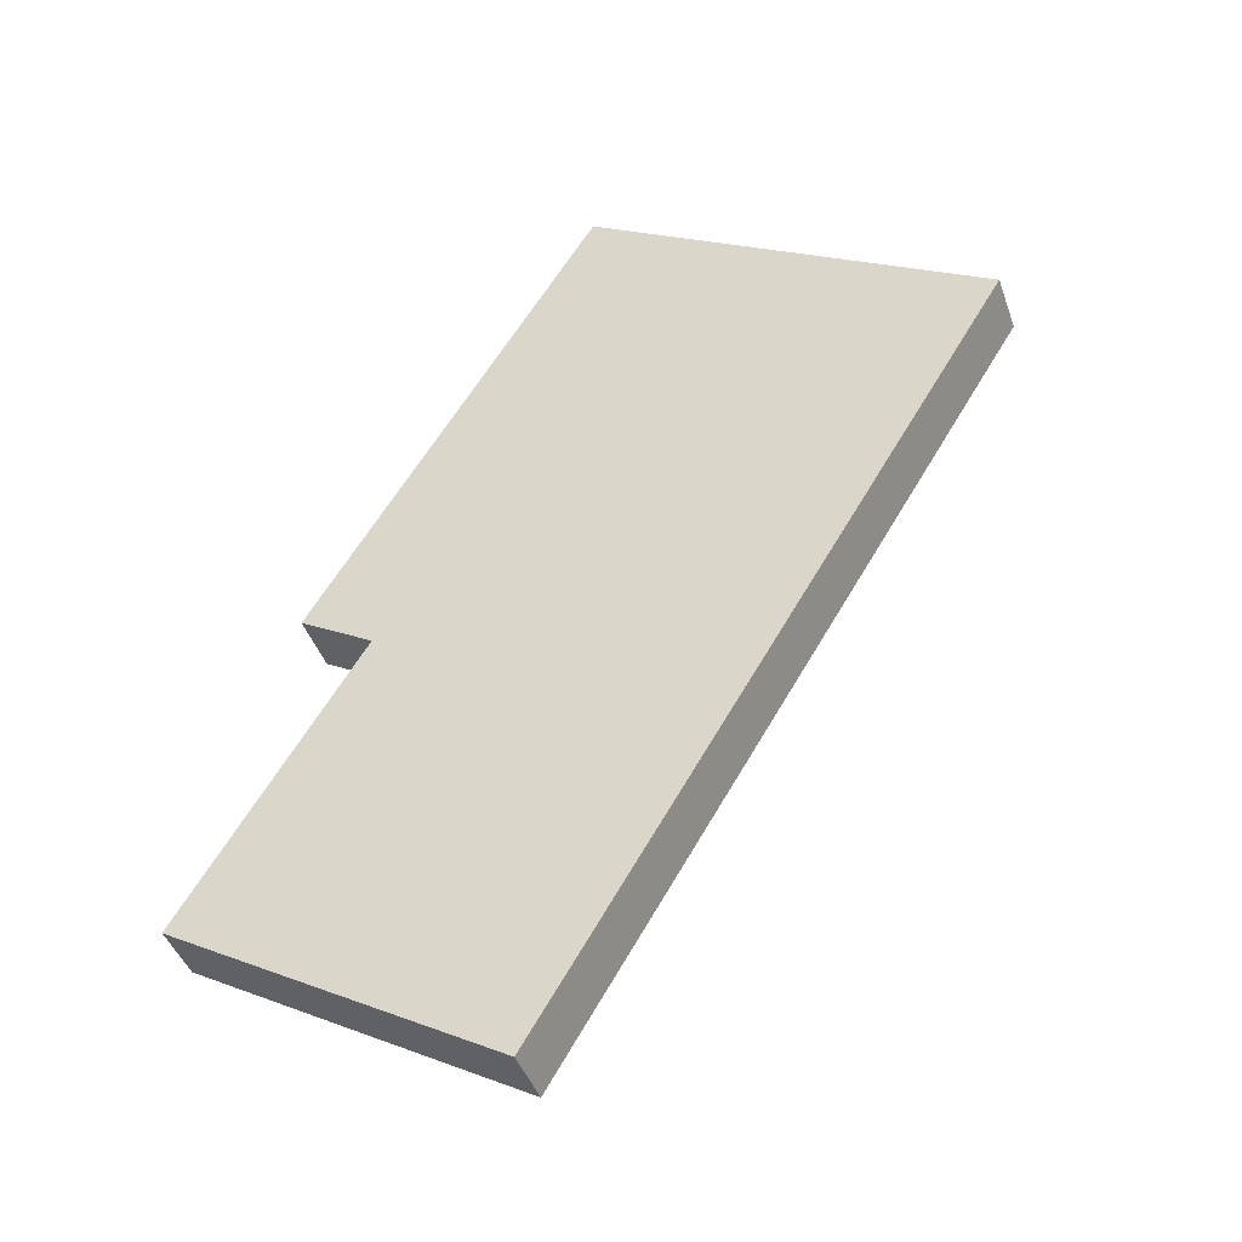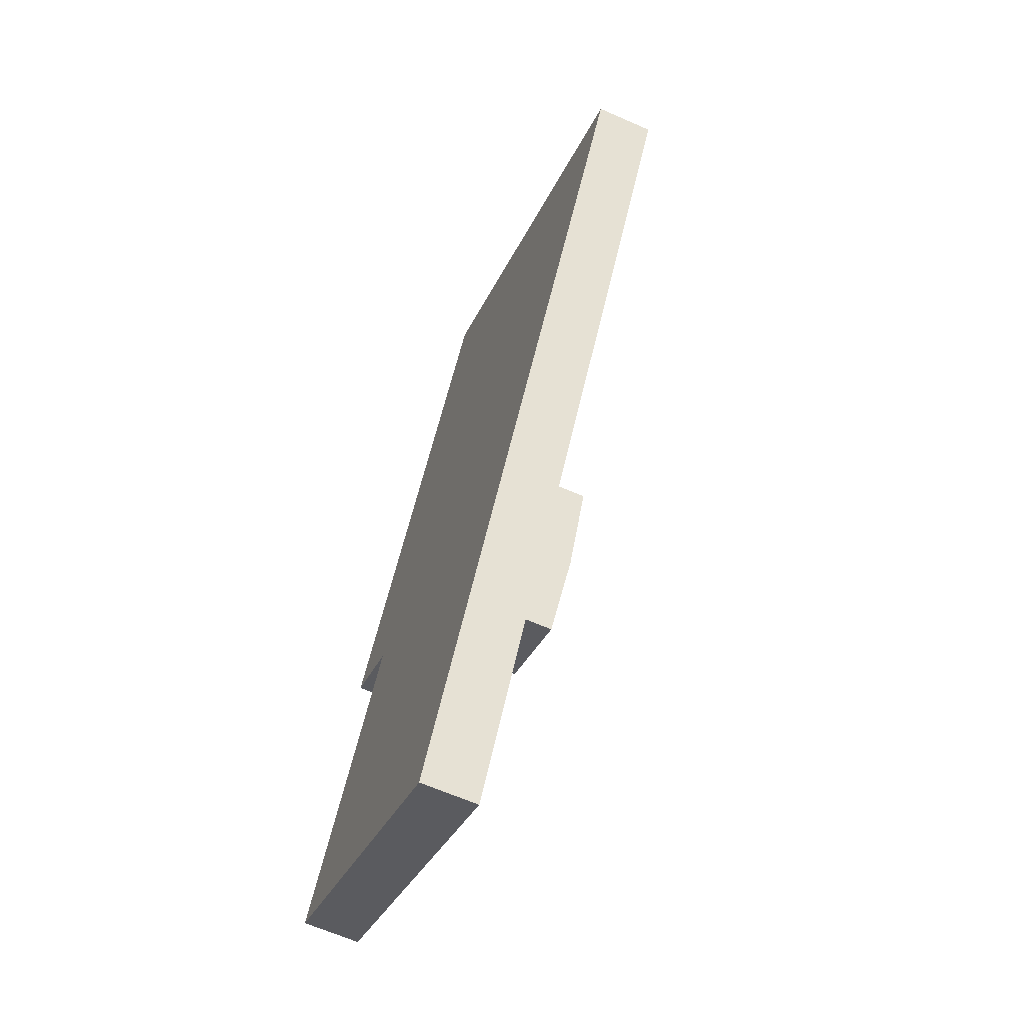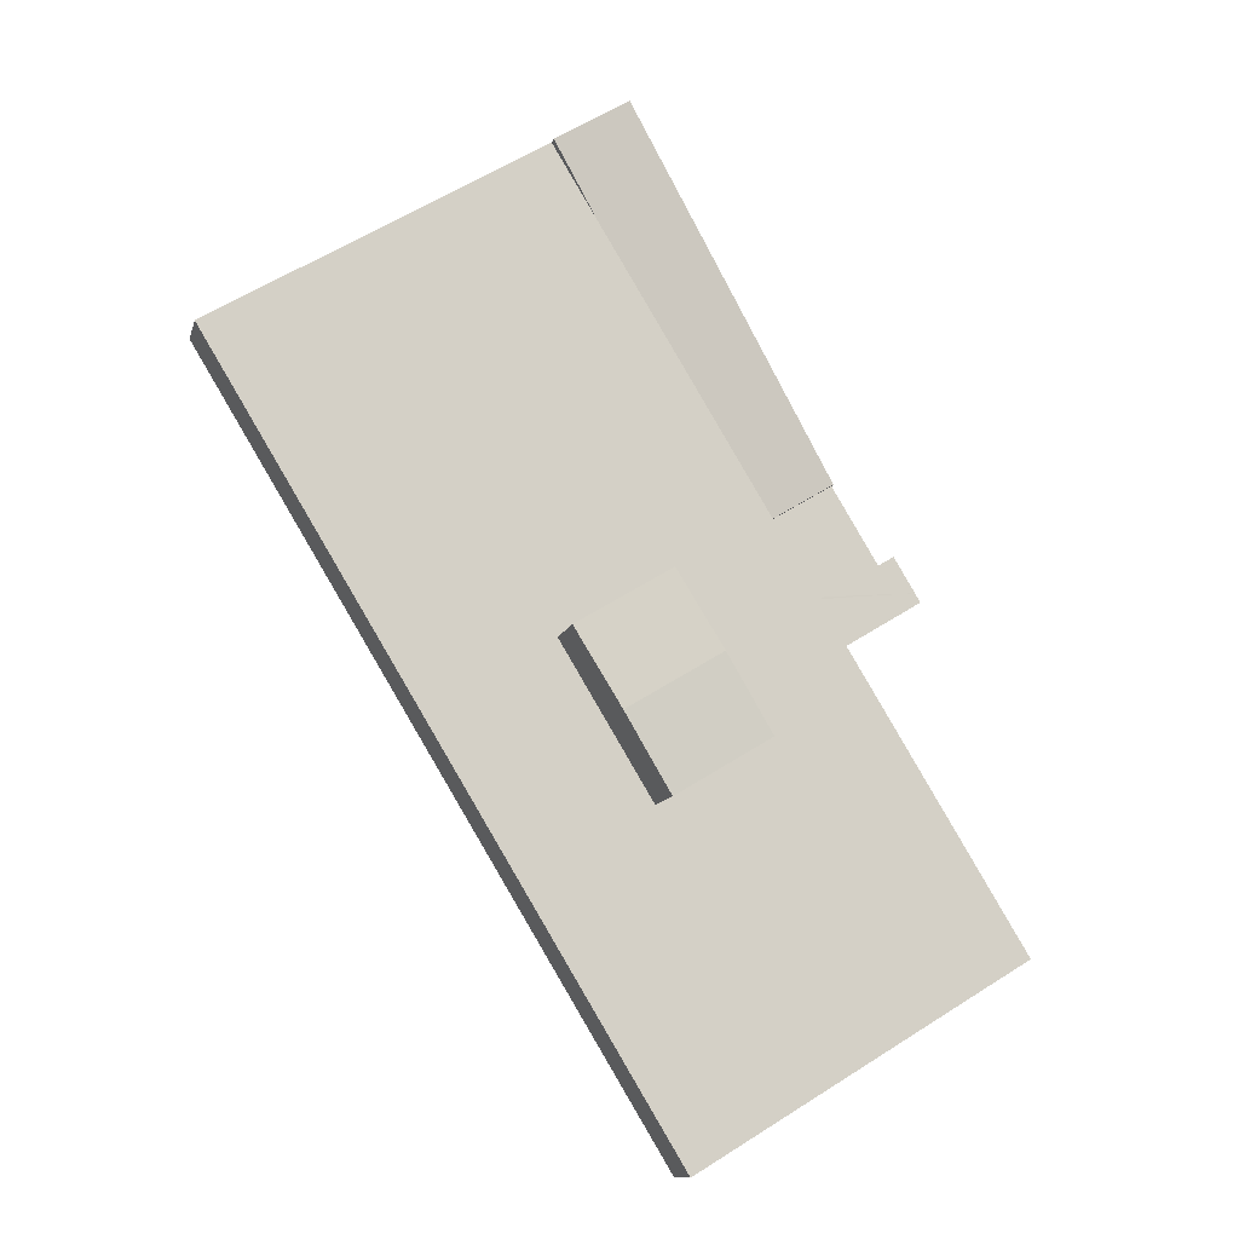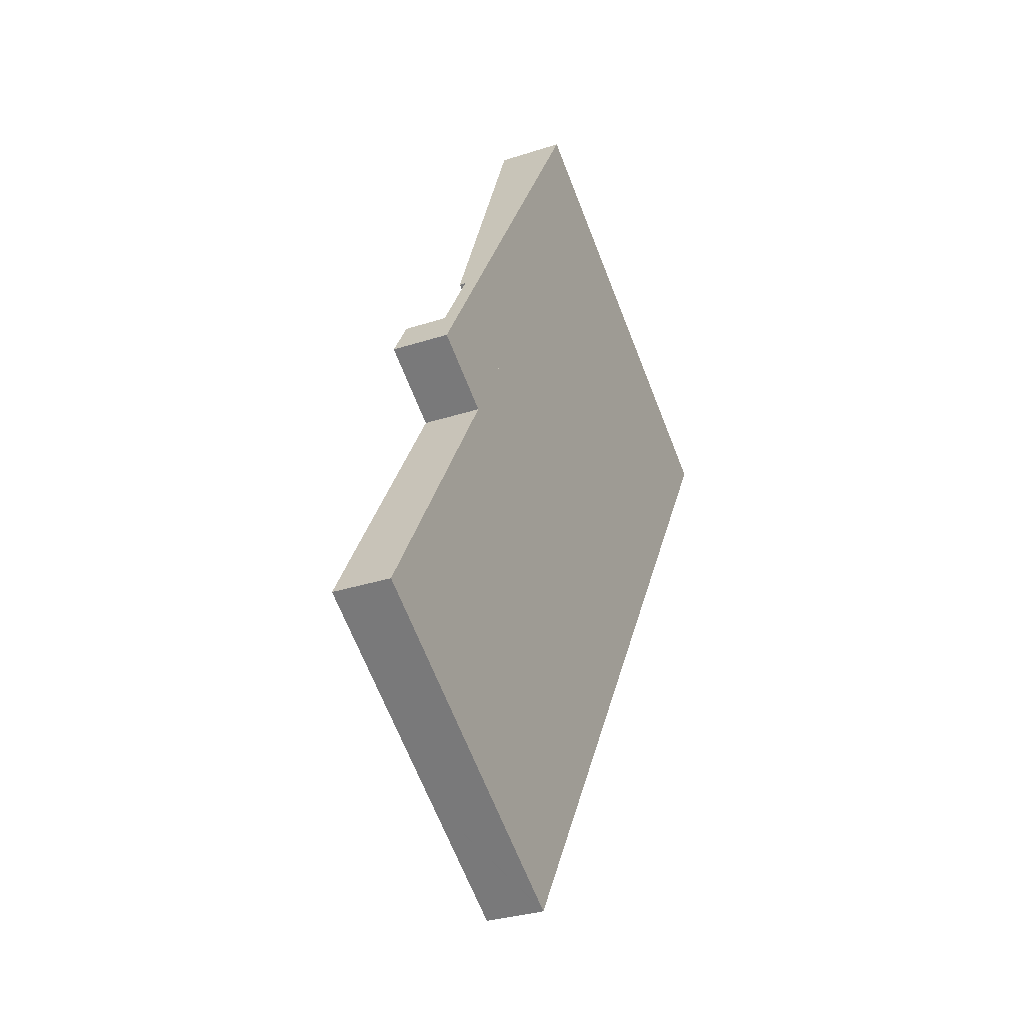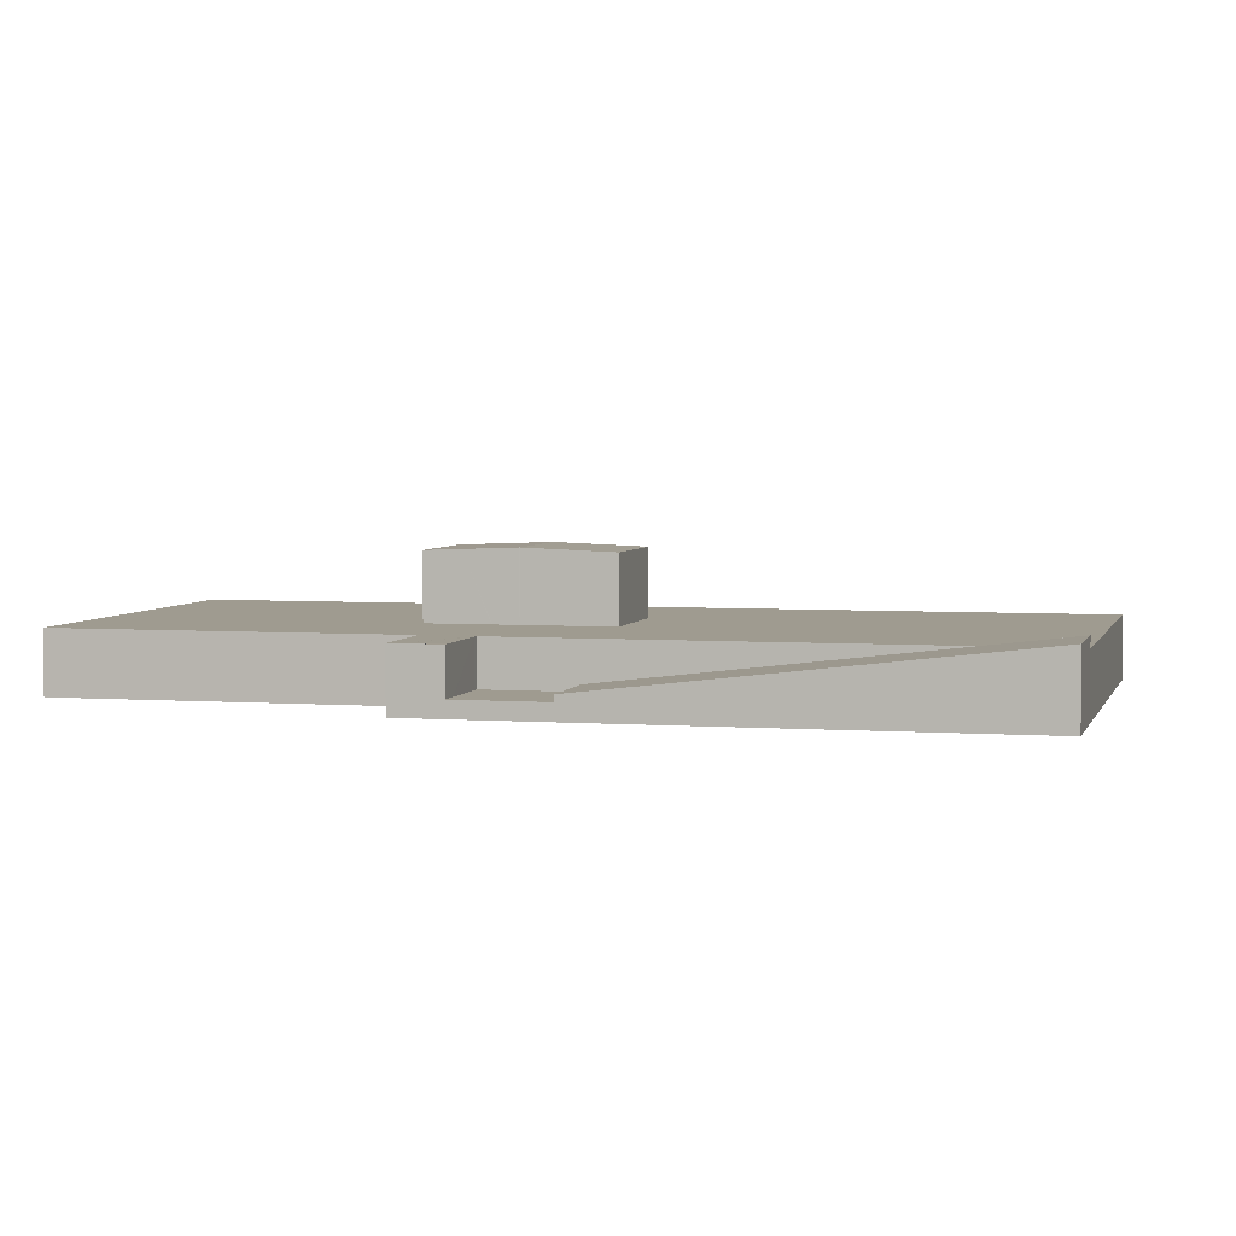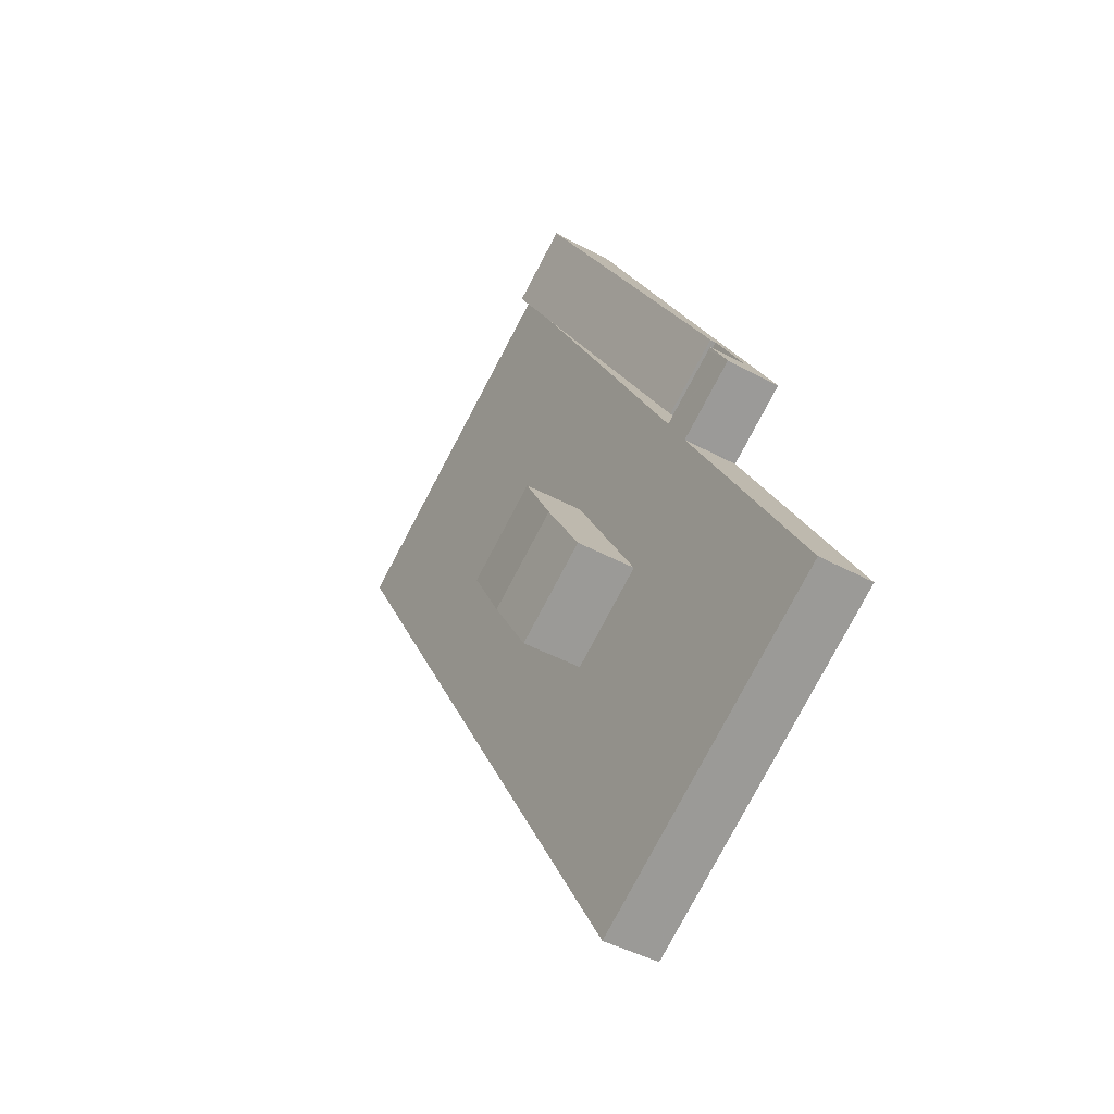
<metadata>
{"format":"obj","ext":"obj","renderer":"f3d","projection":"perspective","resolution":1024,"background":"white","views":[{"elev":-43.2,"azim":18.9,"up":"+Z"},{"elev":-64.5,"azim":66.1,"up":"+Z"},{"elev":-11.0,"azim":166.8,"up":"+Z"},{"elev":-31.4,"azim":-65.1,"up":"+Z"},{"elev":4.1,"azim":-45.0,"up":"+Y"},{"elev":-42.9,"azim":-123.1,"up":"+Z"}]}
</metadata>
<code>
v  36.42 11.46 18.85
v  32.03 11.16 30.79
v  40.54 11.16 25.66
v  27.92 11.46 23.98
v  23.81 11.16 17.17
v  33.97 11.28 14.78
v  32.31 11.16 12.04
v  36.37 11.46 18.76
v  25.46 11.28 19.91
v  27.87 11.46 23.9
v  32.03 -1.886e-15 30.79
v  27.92 -1.469e-15 23.98
v  27.87 -1.463e-15 23.9
v  25.46 -1.219e-15 19.91
v  23.81 -1.052e-15 17.17
v  40.54 -1.571e-15 25.66
v  36.42 -1.154e-15 18.85
v  36.37 -1.149e-15 18.76
v  33.97 -9.05e-16 14.78
v  32.31 -7.372e-16 12.04
v  17.97 1.427 29.87
v  21.34 1.427 37.25
v  22.13 1.427 36.77
v  21.11 1.427 37.39
v  16.48 1.427 40.19
v  16.25 1.427 40.32
v  15.54 1.427 40.75
v  11.83 1.427 34.59
v  17.59 1.427 30.1
v  11.67 1.427 33.67
v  11.38 1.427 33.85
v  11.38 -2.073e-15 33.85
v  11.83 -2.118e-15 34.59
v  15.54 -2.495e-15 40.75
v  16.25 -2.469e-15 40.32
v  16.48 -2.461e-15 40.19
v  21.11 -2.289e-15 37.39
v  21.34 -2.281e-15 37.25
v  22.13 -2.252e-15 36.77
v  17.97 -1.829e-15 29.87
v  17.59 -1.843e-15 30.1
v  11.67 -2.062e-15 33.67
v  37.19 5.39 61.7
v  34.63 6.304 72.41
v  41.25 6.304 68.41
v  22.13 1.994 36.77
v  21.34 1.994 37.25
v  21.11 1.994 37.39
v  16.48 1.994 40.19
v  15.54 1.994 40.75
v  41.25 -4.189e-15 68.41
v  37.19 -3.778e-15 61.7
v  16.25 1.994 40.32
v  34.63 -4.434e-15 72.41
v  9.53 5.392 30.78
v  11.67 5.397 33.67
v  17.59 5.397 30.1
v  11.38 5.392 33.85
v  11.36 5.392 33.82
v  17.97 5.39 29.87
v  9.307 5.39 29.84
v  9.055 5.39 29.99
v  15.62 5.39 26.02
v  15.63 5.39 26.01
v  15.71 5.39 25.96
v  13.98 5.39 23.11
v  0.04 5.39 -0.024
v  0 5.39 3.3e-16
v  9.839 5.39 -5.947
v  18.34 5.39 -11.09
v  15.64 5.39 25.84
v  29.35 5.39 -17.74
v  22.13 5.39 36.77
v  29.48 5.39 -17.82
v  43.46 5.39 5.31
v  41.25 5.39 68.41
v  45.11 5.39 8.05
v  47.52 5.39 12.03
v  51.15 5.39 62.44
v  51.69 5.39 18.93
v  60.68 5.39 33.82
v  59.65 5.39 57.3
v  70.8 5.39 50.57
v  9.055 -1.837e-15 29.99
v  9.53 -1.885e-15 30.78
v  11.36 -2.071e-15 33.82
v  0 0 0
v  13.98 -1.415e-15 23.11
v  15.64 -1.583e-15 25.84
v  15.71 -1.59e-15 25.96
v  51.15 -3.823e-15 62.44
v  59.65 -3.509e-15 57.3
v  70.8 -3.097e-15 50.57
v  60.68 -2.071e-15 33.82
v  51.69 -1.159e-15 18.93
v  47.52 -7.367e-16 12.03
v  45.11 -4.929e-16 8.05
v  43.46 -3.251e-16 5.31
v  29.48 1.091e-15 -17.82
v  29.35 1.086e-15 -17.74
v  18.34 6.788e-16 -11.09
v  9.839 3.641e-16 -5.947
v  0.04 1.47e-18 -0.024
v  15.63 -1.593e-15 26.01
v  15.62 -1.593e-15 26.02
v  9.307 -1.827e-15 29.84
v  36.42 5.39 18.85
v  40.54 5.39 25.66
v  36.37 5.39 18.76
v  33.97 5.39 14.78
v  32.31 5.39 12.04
v  23.81 5.39 17.17
v  25.46 5.39 19.91
v  27.87 5.39 23.9
v  27.92 5.39 23.98
v  32.03 5.39 30.79
g defaultobject
f 1 2 3
f 2 1 4
f 5 6 7
f 6 5 8
f 8 5 1
f 1 5 9
f 1 9 4
f 4 9 10
f 4 11 2
f 11 4 12
f 12 4 10
f 12 10 9
f 12 9 13
f 13 9 14
f 14 9 5
f 14 5 15
f 11 3 2
f 3 11 16
f 16 1 3
f 1 16 8
f 8 16 6
f 6 16 7
f 7 16 17
f 7 17 18
f 7 18 19
f 7 19 20
f 20 5 7
f 5 20 15
f 20 14 15
f 14 20 19
f 14 19 13
f 13 19 18
f 13 18 12
f 12 18 17
f 12 17 11
f 11 17 16
f 21 22 23
f 22 21 24
f 24 21 25
f 25 21 26
f 26 21 27
f 27 21 28
f 28 21 29
f 28 29 30
f 28 30 31
f 32 28 31
f 28 32 27
f 27 32 33
f 27 33 34
f 34 26 27
f 26 34 35
f 26 35 25
f 25 35 24
f 24 35 36
f 24 36 37
f 24 37 22
f 22 37 23
f 23 37 38
f 23 38 39
f 39 21 23
f 21 39 40
f 40 29 21
f 29 40 41
f 29 41 30
f 30 41 42
f 30 42 31
f 31 42 32
f 33 35 34
f 35 33 32
f 35 32 36
f 36 32 42
f 36 42 37
f 37 42 41
f 37 41 38
f 38 41 39
f 39 41 40
f 43 44 45
f 44 43 46
f 44 46 47
f 44 47 48
f 44 48 49
f 44 49 50
f 51 43 45
f 43 51 52
f 43 52 46
f 46 52 39
f 39 47 46
f 47 39 38
f 47 38 48
f 48 38 49
f 49 38 37
f 49 37 36
f 49 36 53
f 53 36 50
f 50 36 35
f 50 35 34
f 50 54 44
f 54 50 34
f 54 45 44
f 45 54 51
f 54 52 51
f 52 54 34
f 52 34 37
f 52 37 39
f 39 37 38
f 37 34 36
f 55 56 57
f 56 55 58
f 58 55 59
f 55 57 60
f 55 61 62
f 61 55 63
f 63 55 60
f 63 60 64
f 64 60 65
f 66 67 68
f 67 66 69
f 69 66 70
f 70 66 71
f 70 71 72
f 72 71 65
f 72 65 60
f 72 60 73
f 72 73 43
f 72 43 74
f 74 43 75
f 75 43 76
f 75 76 77
f 77 76 78
f 78 76 79
f 78 79 80
f 80 79 81
f 81 79 82
f 81 82 83
f 62 59 55
f 59 62 58
f 58 62 32
f 32 62 84
f 32 84 85
f 32 85 86
f 40 73 60
f 73 40 39
f 73 39 43
f 43 39 52
f 43 52 76
f 76 52 51
f 87 66 68
f 66 87 88
f 66 88 71
f 71 88 89
f 71 89 65
f 65 89 90
f 32 56 58
f 56 32 57
f 57 32 42
f 57 42 41
f 57 41 60
f 60 41 40
f 51 79 76
f 79 51 91
f 79 91 82
f 82 91 92
f 82 92 83
f 83 92 93
f 93 81 83
f 81 93 94
f 81 94 80
f 80 94 95
f 80 95 78
f 78 95 96
f 78 96 77
f 77 96 97
f 77 97 75
f 75 97 98
f 75 98 74
f 74 98 99
f 99 72 74
f 72 99 70
f 70 99 100
f 70 100 101
f 70 101 69
f 69 101 102
f 69 102 67
f 67 102 103
f 67 103 68
f 68 103 87
f 90 64 65
f 64 90 104
f 104 63 64
f 63 104 105
f 105 61 63
f 61 105 106
f 61 106 62
f 62 106 84
f 107 16 108
f 16 107 17
f 17 107 109
f 17 109 110
f 17 110 18
f 18 110 19
f 19 110 111
f 19 111 20
f 15 111 112
f 111 15 20
f 113 15 112
f 15 113 14
f 14 113 114
f 14 114 13
f 13 114 115
f 13 115 12
f 12 115 116
f 12 116 11
f 16 116 108
f 116 16 11
f 42 90 41
f 90 42 104
f 104 42 105
f 105 42 106
f 106 42 32
f 106 32 86
f 106 86 85
f 106 85 84
f 92 94 93
f 94 92 95
f 95 92 96
f 96 92 97
f 97 92 98
f 98 92 99
f 99 92 91
f 99 91 100
f 100 91 101
f 101 91 51
f 101 51 102
f 102 51 52
f 102 52 39
f 102 39 90
f 102 90 103
f 90 39 40
f 90 40 41
f 103 90 89
f 103 89 88
f 103 88 87

</code>
